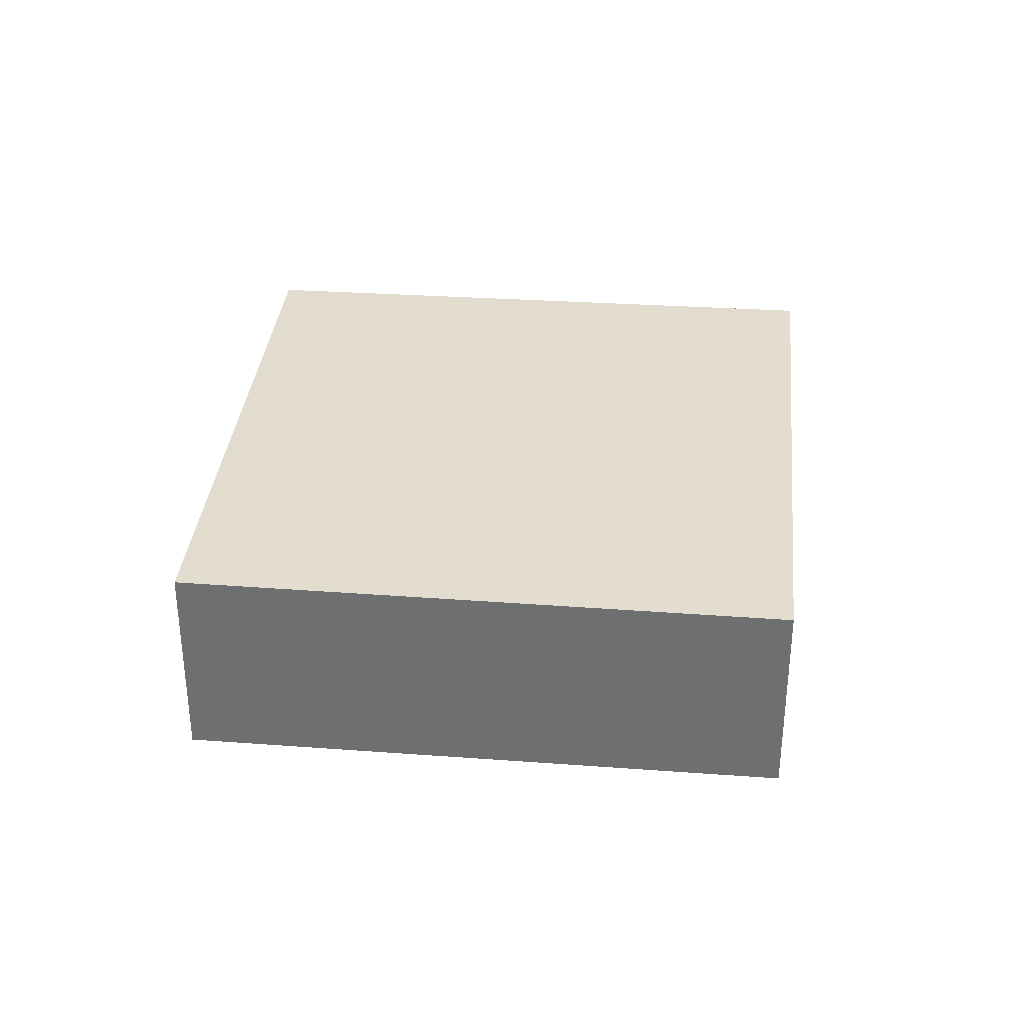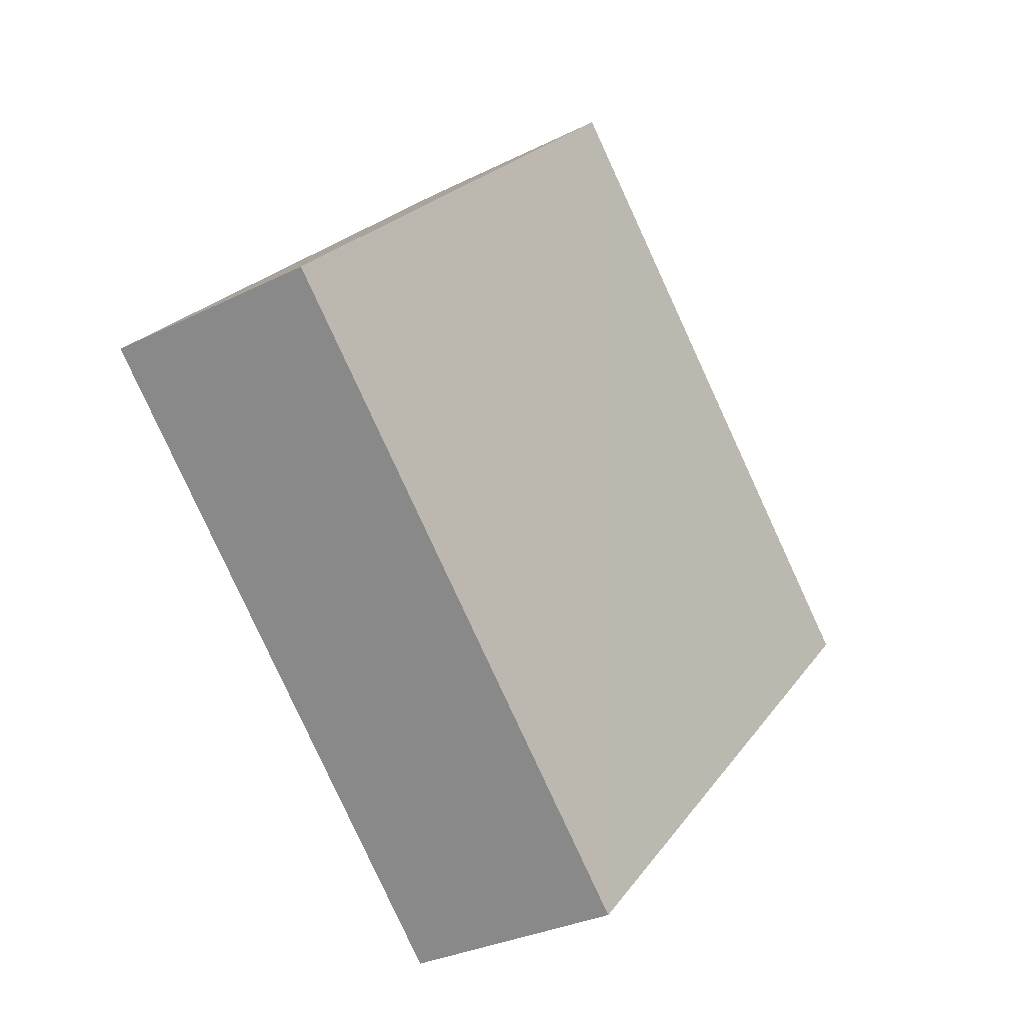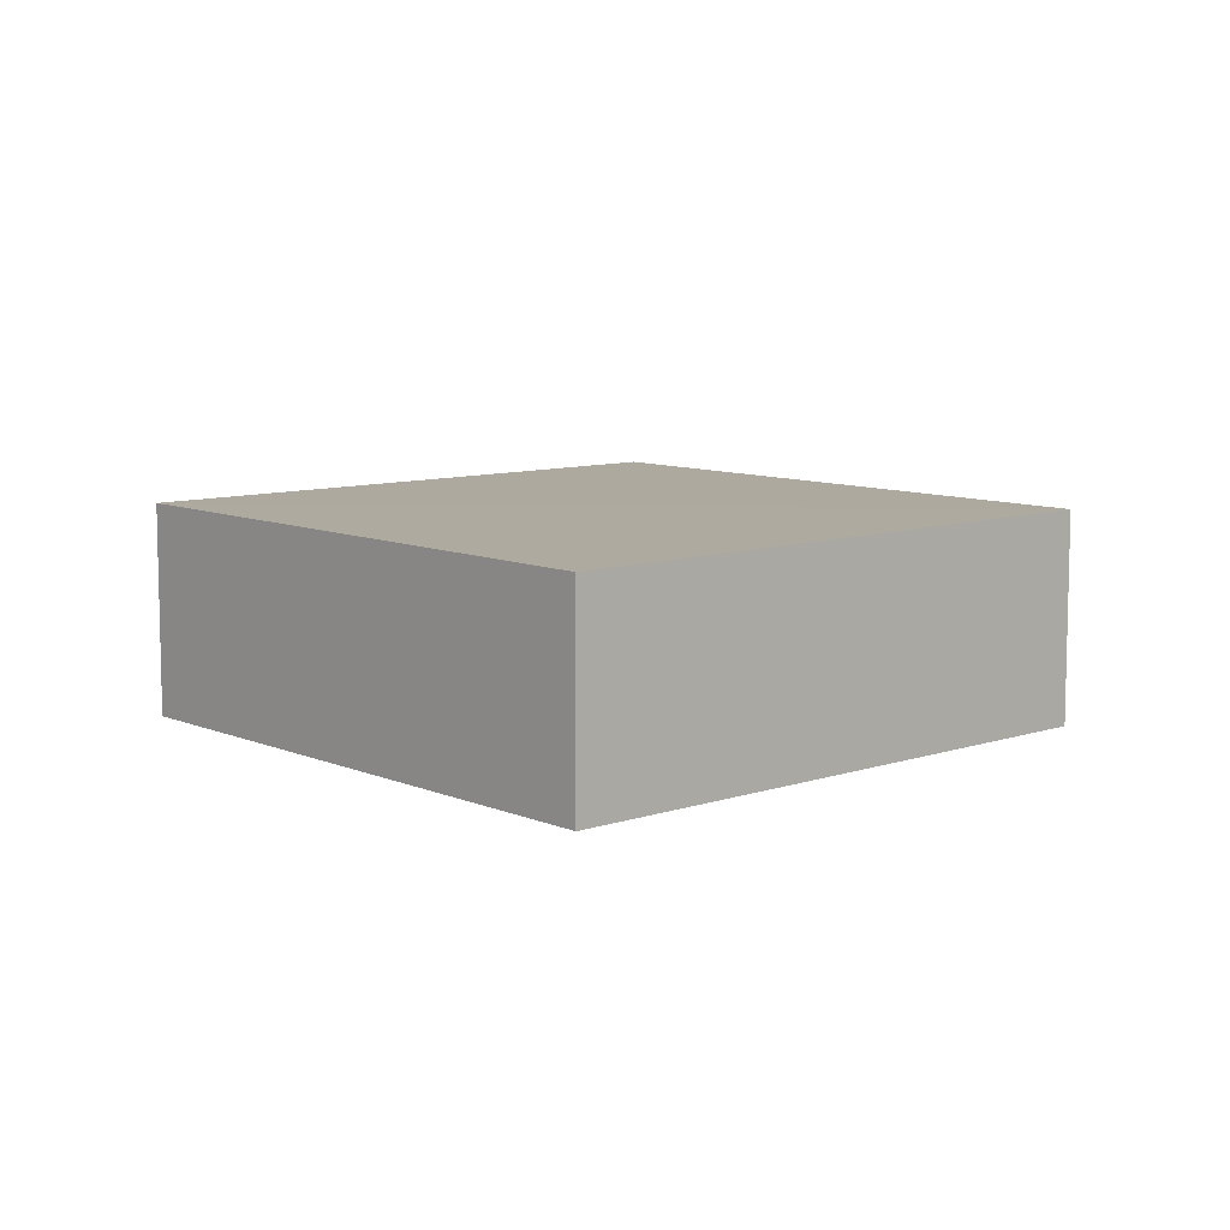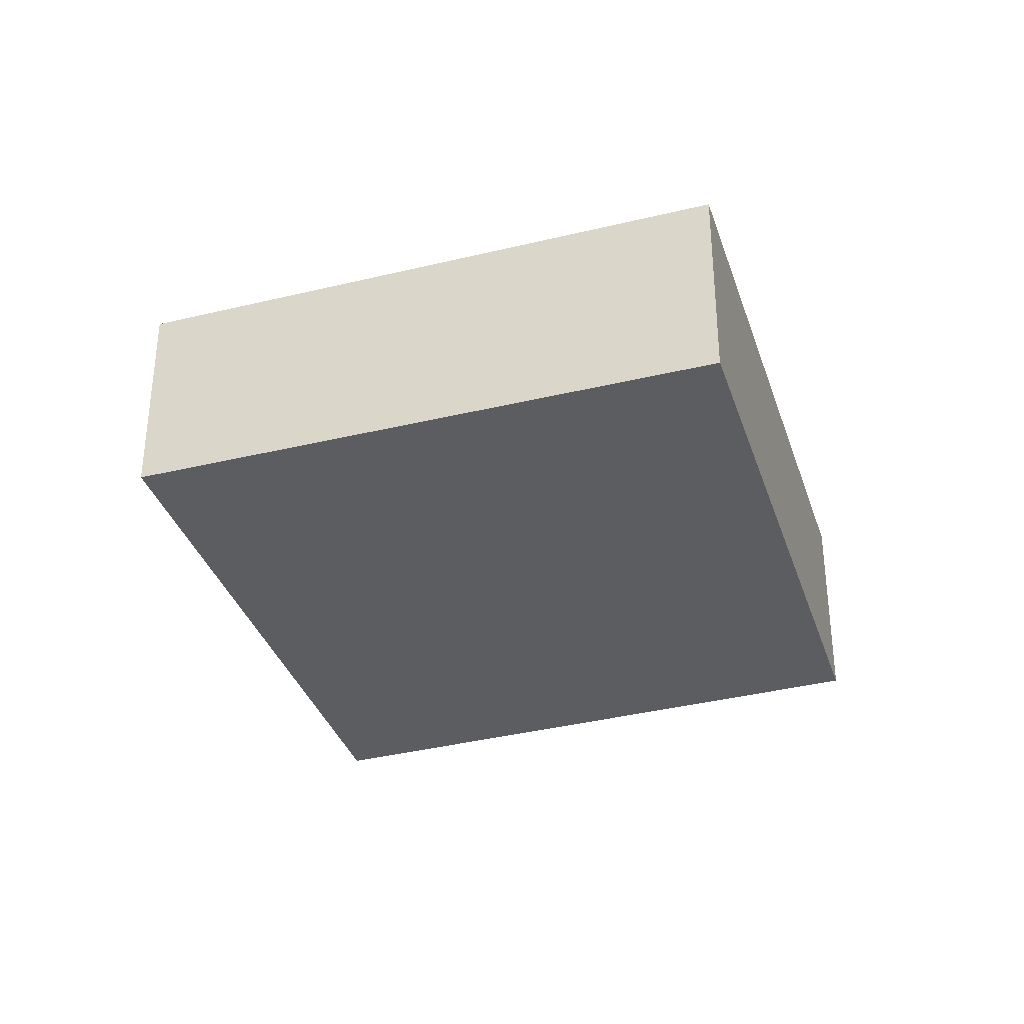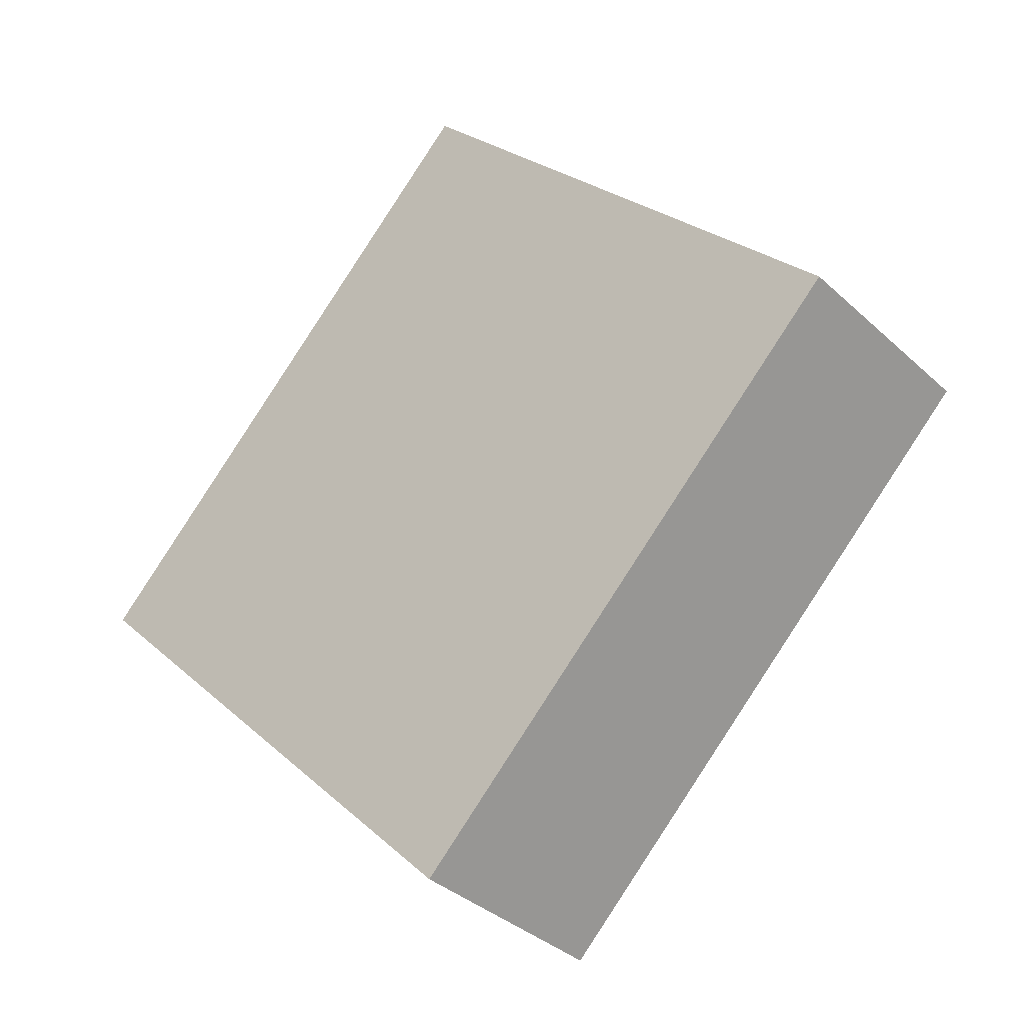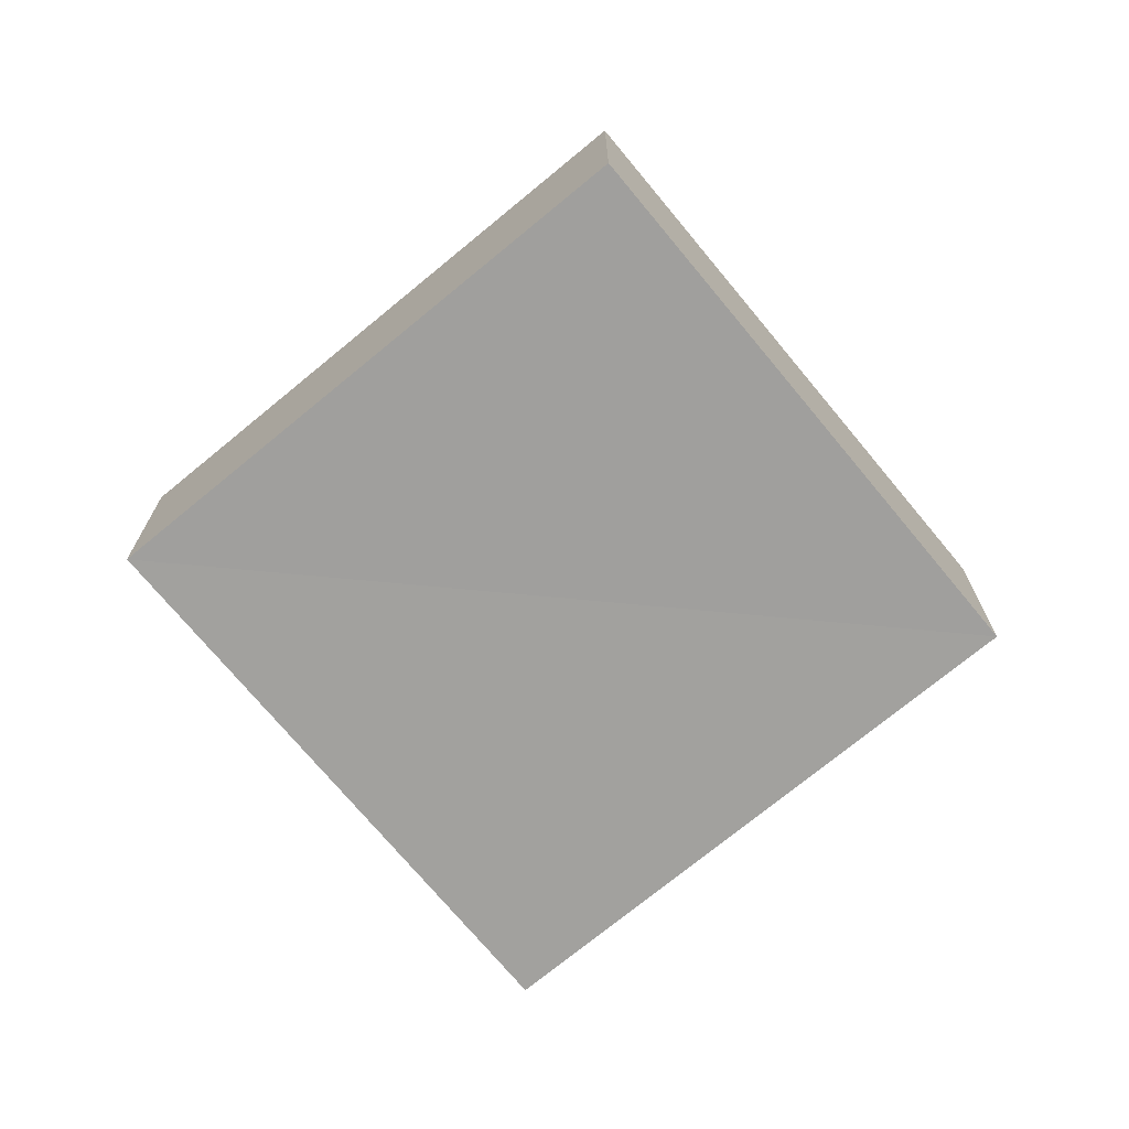
<metadata>
{"format":"obj","ext":"obj","renderer":"f3d","projection":"perspective","resolution":1024,"background":"white","views":[{"elev":35.0,"azim":50.4,"up":"+Z"},{"elev":-29.5,"azim":-53.5,"up":"+Y"},{"elev":9.2,"azim":-86.7,"up":"+Z"},{"elev":-36.6,"azim":-27.2,"up":"+Z"},{"elev":-34.6,"azim":-140.6,"up":"+Y"},{"elev":-71.6,"azim":-95.6,"up":"+Z"}]}
</metadata>
<code>
o 3576
v 2231 1871 7.298
v 2231 1871 7.303
v 2231 1871 7.298
v 2231 1871 7.298
v 2231 1871 7.298
v 2231 1871 7.303
v 2231 1871 7.303
v 2231 1871 7.303
v 2231 1871 7.298
v 2231 1871 7.298
v 2231 1871 7.303
v 2231 1871 7.303
v 2231 1871 7.303
v 2231 1871 7.298
v 2231 1871 7.303
v 2231 1871 7.303
v 2231 1871 7.303
v 2231 1871 7.298
v 2231 1871 7.298
v 2231 1871 7.298
v 2231 1871 7.303
v 2231 1871 7.303
v 2231 1871 7.298
v 2231 1871 7.298
f 1 2 3
f 4 5 3
f 6 5 7
f 4 8 9
f 1 10 9
f 11 10 12
f 13 14 15
f 16 17 15
f 18 17 19
f 16 20 21
f 13 22 21
f 23 22 24

</code>
